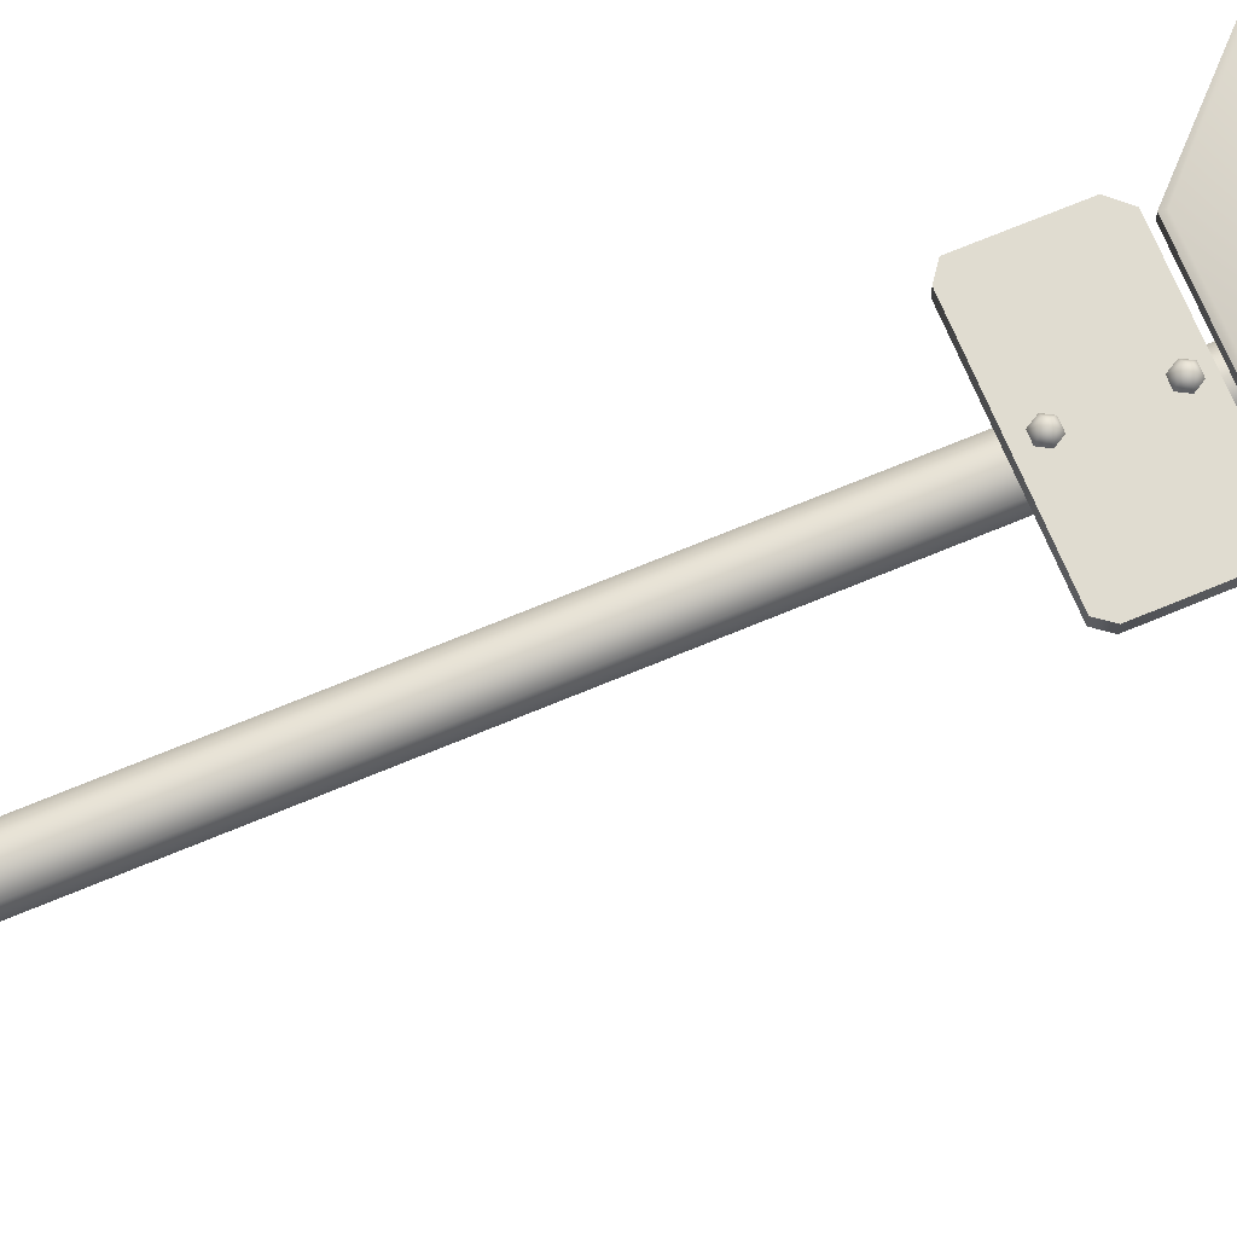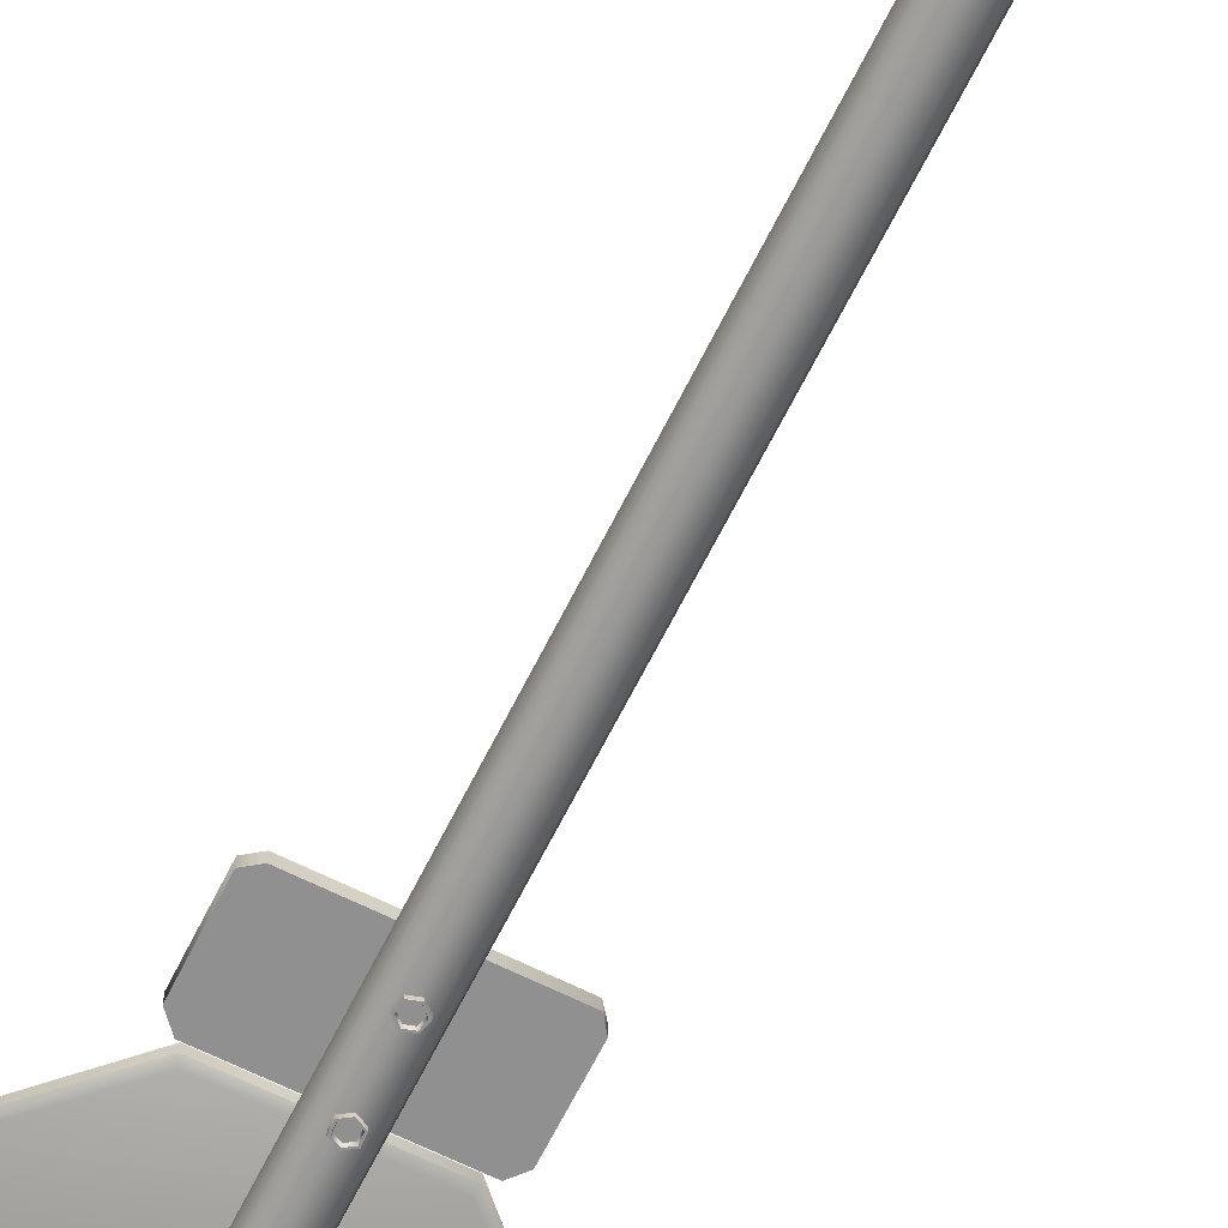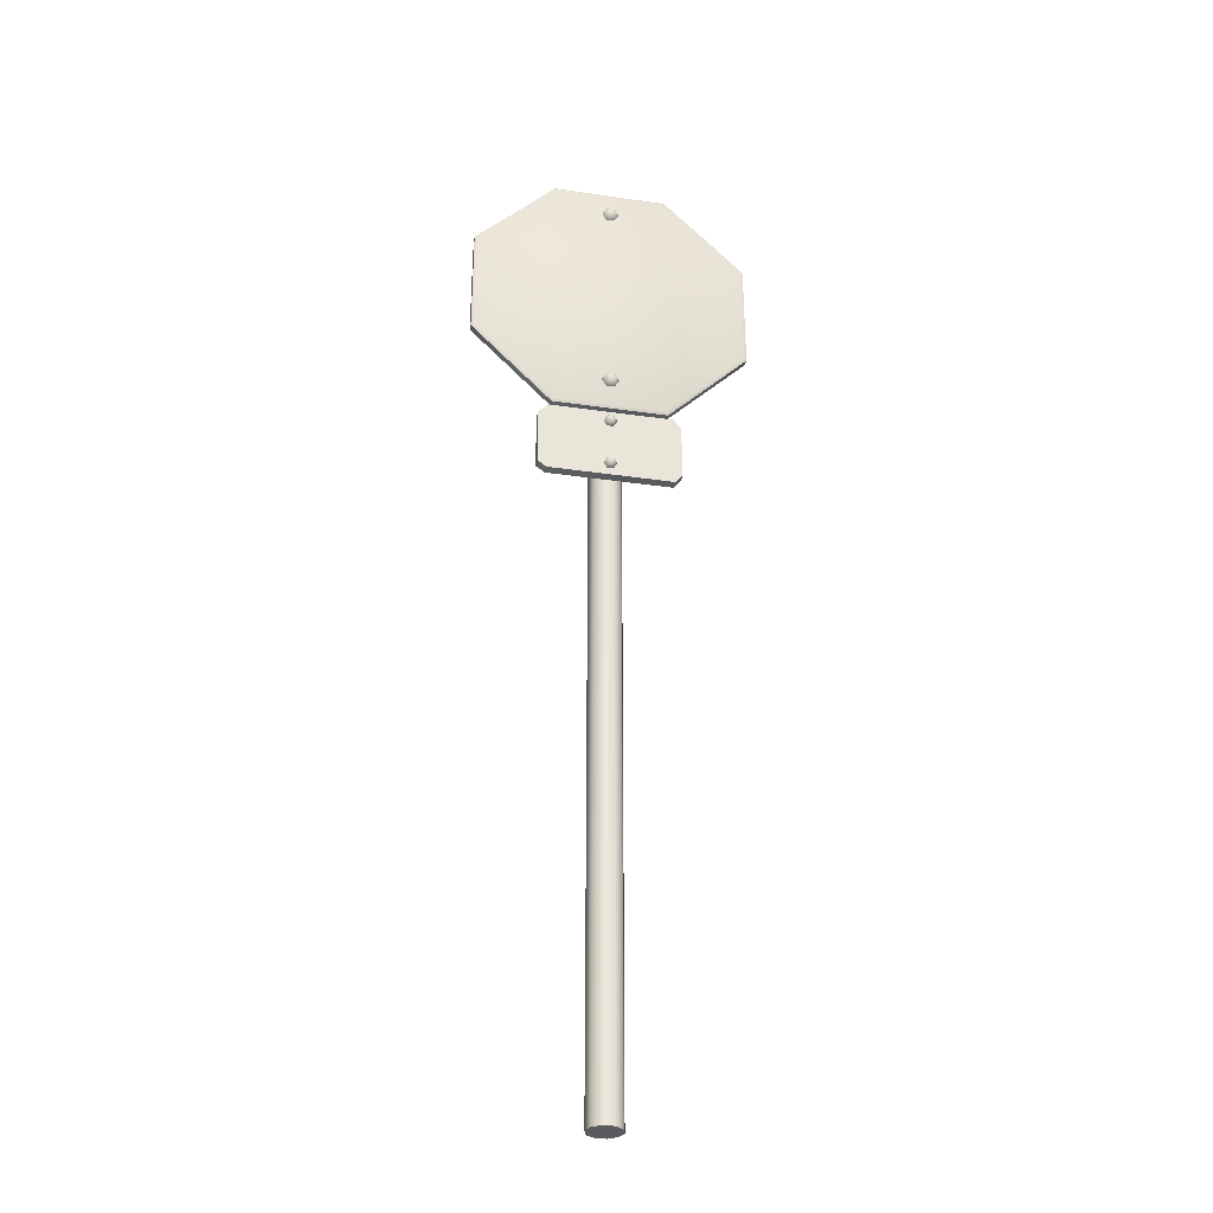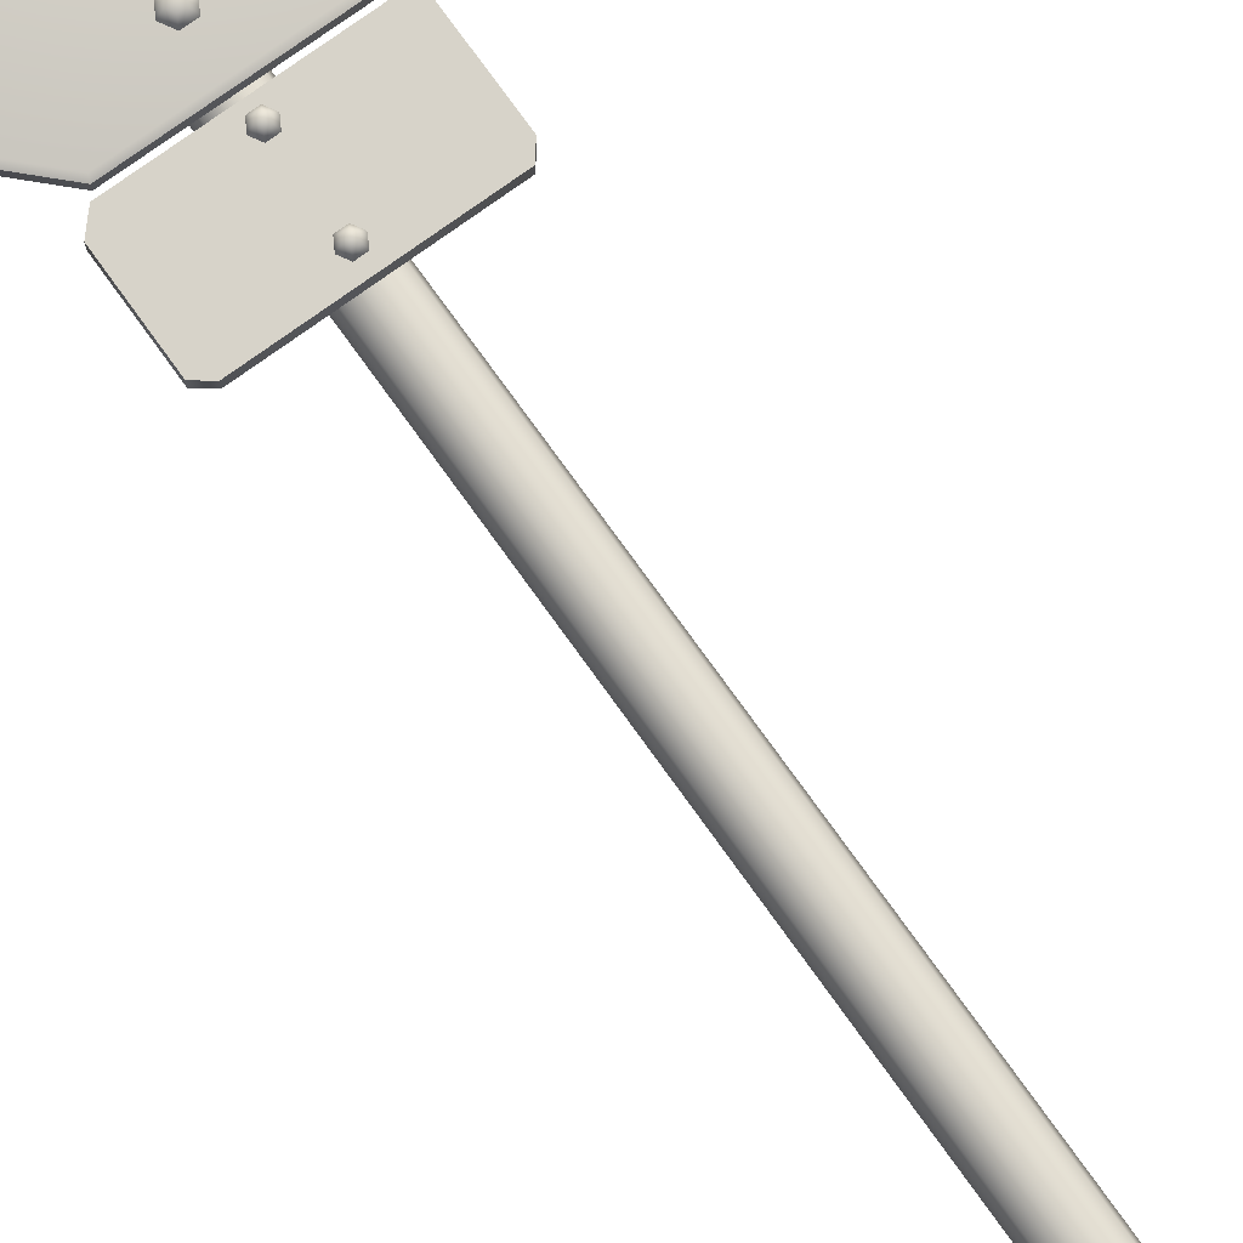
<metadata>
{"format":"obj","ext":"obj","renderer":"f3d","projection":"perspective","resolution":1024,"background":"white","views":[{"elev":69.7,"azim":67.3,"up":"+Z"},{"elev":-65.8,"azim":-26.5,"up":"+Z"},{"elev":-32.8,"azim":-11.4,"up":"+Y"},{"elev":76.2,"azim":-35.7,"up":"+Z"}]}
</metadata>
<code>
o polymsh
g polymsh
v 2.067 18.74 0.5219
v -2.273 18.95 0.8272
v 2.273 19 0.8272
v -1.987 18.74 0.5219
v 2.273 19 0.5219
v -1.987 18.74 0.8272
v 2.067 18.74 0.8272
v -2.273 18.95 0.5219
v -1.976 21.14 0.8272
v -2.273 20.82 0.8272
v -1.976 21.14 0.5219
v -2.273 20.82 0.5219
v 2.025 21.14 0.5219
v 2.025 21.14 0.8272
v 2.273 20.85 0.8272
v 2.273 20.85 0.5219
v -0.08304 29.23 -0.5375
v 0 29.38 -0.5375
v -0.2278 29.38 0.5832
v -0.2278 29.38 -0.6085
v -0.1139 29.57 0.5832
v -0.1139 29.57 -0.6085
v 0.1139 29.57 0.5832
v 0.1139 29.57 -0.6085
v 0.2278 29.38 0.5832
v 0.2278 29.38 -0.6085
v 0.1139 29.18 0.5832
v 0.1139 29.18 -0.6085
v -0.1139 29.18 0.5832
v -0.1139 29.18 -0.6085
v -0.1875 29.38 -0.6085
v -0.09374 29.54 -0.6085
v 0.09374 29.54 -0.6085
v 0.1875 29.38 -0.6085
v 0.09374 29.21 -0.6085
v -0.09374 29.21 -0.6085
v -0.1661 29.38 -0.5375
v -0.08304 29.52 -0.5375
v 0.08304 29.52 -0.5375
v 0.1661 29.38 -0.5375
v 0.08304 29.23 -0.5375
v 0 19.17 1.036
v -0.111 19.17 1.002
v -0.1923 19.17 0.907
v -0.222 19.17 0.7774
v -0.0555 19.26 1.002
v -0.09613 19.34 0.907
v -0.111 19.36 0.7774
v 0.0555 19.26 1.002
v 0.09613 19.34 0.907
v 0.111 19.36 0.7774
v 0.111 19.17 1.002
v 0.1923 19.17 0.907
v 0.222 19.17 0.7774
v 0.0555 19.07 1.002
v 0.09613 19 0.907
v 0.111 18.98 0.7774
v -0.0555 19.07 1.002
v -0.09613 19 0.907
v -0.111 18.98 0.7774
v 0 20.78 1.036
v -0.1116 20.78 1.002
v -0.1933 20.78 0.907
v -0.2232 20.78 0.7774
v -0.0558 20.88 1.002
v -0.09665 20.95 0.907
v -0.1116 20.98 0.7774
v 0.0558 20.88 1.002
v 0.09665 20.95 0.907
v 0.1116 20.98 0.7774
v 0.1116 20.78 1.002
v 0.1933 20.78 0.907
v 0.2232 20.78 0.7774
v 0.0558 20.69 1.002
v 0.09665 20.62 0.907
v 0.1116 20.59 0.7774
v -0.0558 20.69 1.002
v -0.09665 20.62 0.907
v -0.1116 20.59 0.7774
v 0 22.38 1.083
v -0.1442 22.38 1.049
v -0.2497 22.38 0.9537
v -0.2884 22.38 0.8242
v -0.07209 22.51 1.049
v -0.1249 22.6 0.9537
v -0.1442 22.63 0.8242
v 0.07209 22.51 1.049
v 0.1249 22.6 0.9537
v 0.1442 22.63 0.8242
v 0.1442 22.38 1.049
v 0.2497 22.38 0.9537
v 0.2884 22.38 0.8242
v 0.07209 22.26 1.049
v 0.1249 22.16 0.9537
v 0.1442 22.13 0.8242
v -0.07209 22.26 1.049
v -0.1249 22.16 0.9537
v -0.1442 22.13 0.8242
v 0 29.38 1.061
v -0.1442 29.38 1.026
v -0.2497 29.38 0.9311
v -0.2884 29.38 0.8016
v -0.07209 29.51 1.026
v -0.1249 29.6 0.9311
v -0.1442 29.63 0.8016
v 0.07209 29.51 1.026
v 0.1249 29.6 0.9311
v 0.1442 29.63 0.8016
v 0.1442 29.38 1.026
v 0.2497 29.38 0.9311
v 0.2884 29.38 0.8016
v 0.07209 29.26 1.026
v 0.1249 29.16 0.9311
v 0.1442 29.13 0.8016
v -0.07209 29.26 1.026
v -0.1249 29.16 0.9311
v -0.1442 29.13 0.8016
v -0 25.79 0.8696
v 0 25.79 0.5054
v -4.486 23.93 0.8132
v -4.333 24 0.5054
v -1.816 21.41 0.8696
v -1.858 21.31 0.5826
v 1.858 21.31 0.8132
v 1.858 21.31 0.5826
v 4.486 23.93 0.8132
v 4.486 23.93 0.5826
v 4.486 27.65 0.8132
v 4.486 27.65 0.5826
v 1.858 30.28 0.8132
v 1.858 30.28 0.5826
v -1.858 30.28 0.8132
v -1.858 30.28 0.5826
v -4.486 27.65 0.8132
v -4.486 27.65 0.5826
v -4.384 23.98 0.8696
v -1.858 21.31 0.8132
v 1.816 21.41 0.8696
v 4.384 23.98 0.8696
v 4.384 27.61 0.8696
v 1.816 30.18 0.8696
v -1.816 30.18 0.8696
v -4.384 27.61 0.8696
v -4.486 23.93 0.5826
v -1.795 21.46 0.5054
v 1.795 21.46 0.5054
v 4.333 24 0.5054
v 4.333 27.59 0.5054
v 1.795 30.12 0.5054
v -1.795 30.12 0.5054
v -4.333 27.59 0.5054
v 0 -1.684 0
v 0 29.67 -0
v -0.5331 -1.684 -0
v -0.3306 29.92 -0
v -0.4313 -1.684 0.3134
v -0.4313 30.09 0.3134
v -0.1648 -1.684 0.507
v -0.1648 30.09 0.507
v 0.1648 -1.684 0.507
v 0.1648 30.09 0.507
v 0.4313 -1.684 0.3134
v 0.4313 30.09 0.3134
v 0.5331 -1.684 0
v 0.5331 30.09 0
v 0.4313 -1.684 -0.3134
v 0.4313 30.09 -0.3134
v 0.1648 -1.684 -0.507
v 0.1648 30.09 -0.507
v -0.1648 -1.684 -0.507
v -0.1648 30.09 -0.507
v -0.4313 -1.684 -0.3134
v -0.4313 30.09 -0.3134
v -0.5331 30.09 -0
v -0.355 30.27 0.2579
v -0.1356 30.27 0.4173
v 0.1356 30.27 0.4173
v 0.355 30.27 0.2579
v 0.4388 30.27 0
v 0.355 30.27 -0.2579
v 0.1356 30.27 -0.4173
v -0.1356 30.27 -0.4173
v -0.355 30.27 -0.2579
v -0.4388 30.27 -0
v -0.3104 30.27 0.2255
v -0.1186 30.27 0.3649
v 0.1186 30.27 0.3649
v 0.3104 30.27 0.2255
v 0.3837 30.27 0
v 0.3104 30.27 -0.2255
v 0.1186 30.27 -0.3649
v -0.1186 30.27 -0.3649
v -0.3104 30.27 -0.2255
v -0.3837 30.27 -0
v -0.2675 29.92 0.1943
v -0.1022 29.92 0.3144
v 0.1022 29.92 0.3144
v 0.2675 29.92 0.1943
v 0.3306 29.92 0
v 0.2675 29.92 -0.1943
v 0.1022 29.92 -0.3144
v -0.1022 29.92 -0.3144
v -0.2675 29.92 -0.1943
v -0.5331 29.55 -0
v -0.4313 29.55 -0.3134
v -0.1648 29.55 -0.507
v 0.1648 29.55 -0.507
v 0.4313 29.55 -0.3134
v 0.5331 29.55 0
v 0.4313 29.55 0.3134
v 0.1648 29.55 0.507
v -0.1648 29.55 0.507
v -0.4313 29.55 0.3134
v -0.5331 29.18 -0
v -0.4313 29.18 -0.3134
v -0.1648 29.18 -0.507
v 0.1648 29.18 -0.507
v 0.4313 29.18 -0.3134
v 0.5331 29.18 0
v 0.4313 29.18 0.3134
v 0.1648 29.18 0.507
v -0.1648 29.18 0.507
v -0.4313 29.18 0.3134
v -0.5331 22.6 -0
v -0.4313 22.6 -0.3134
v -0.1648 22.6 -0.507
v 0.1648 22.6 -0.507
v 0.4313 22.6 -0.3134
v 0.5331 22.6 0
v 0.4313 22.6 0.3134
v 0.1648 22.6 0.507
v -0.1648 22.6 0.507
v -0.4313 22.6 0.3134
v -0.5331 22.16 -0
v -0.4313 22.16 -0.3134
v -0.1648 22.16 -0.507
v 0.1648 22.16 -0.507
v 0.4313 22.16 -0.3134
v 0.5331 22.16 0
v 0.4313 22.16 0.3134
v 0.1648 22.16 0.507
v -0.1648 22.16 0.507
v -0.4313 22.16 0.3134
v -0.5331 20.82 -0
v -0.4313 20.82 -0.3134
v -0.1648 20.82 -0.507
v 0.1648 20.82 -0.507
v 0.4313 20.82 -0.3134
v 0.5331 20.82 0
v 0.4313 20.82 0.3134
v 0.1648 20.82 0.507
v -0.1648 20.82 0.507
v -0.4313 20.82 0.3134
v -0.5331 20.54 -0
v -0.4313 20.54 -0.3134
v -0.1648 20.54 -0.507
v 0.1648 20.54 -0.507
v 0.4313 20.54 -0.3134
v 0.5331 20.54 0
v 0.4313 20.54 0.3134
v 0.1648 20.54 0.507
v -0.1648 20.54 0.507
v -0.4313 20.54 0.3134
v -0.5331 19.4 -0
v -0.4313 19.4 -0.3134
v -0.1648 19.4 -0.507
v 0.1648 19.4 -0.507
v 0.4313 19.4 -0.3134
v 0.5331 19.4 0
v 0.4313 19.4 0.3134
v 0.1648 19.4 0.507
v -0.1648 19.4 0.507
v -0.4313 19.4 0.3134
v -0.5331 19.11 -0
v -0.4313 19.11 -0.3134
v -0.1648 19.11 -0.507
v 0.1648 19.11 -0.507
v 0.4313 19.11 -0.3134
v 0.5331 19.11 0
v 0.4313 19.11 0.3134
v 0.1648 19.11 0.507
v -0.1648 19.11 0.507
v -0.4313 19.11 0.3134
v -0.122 19.06 -0.5375
v 0 19.17 -0.5375
v -0.2175 19.24 0.5832
v -0.2175 19.24 -0.6085
v -0.05019 19.4 0.5832
v -0.05019 19.4 -0.6085
v 0.1673 19.33 0.5832
v 0.1673 19.33 -0.6085
v 0.2175 19.11 0.5832
v 0.2175 19.11 -0.6085
v 0.05019 18.95 0.5832
v 0.05019 18.95 -0.6085
v -0.1673 19.02 0.5832
v -0.1673 19.02 -0.6085
v -0.179 19.23 -0.6085
v -0.04131 19.36 -0.6085
v 0.1377 19.3 -0.6085
v 0.179 19.12 -0.6085
v 0.04131 18.99 -0.6085
v -0.1377 19.05 -0.6085
v -0.1586 19.22 -0.5375
v -0.03659 19.34 -0.5375
v 0.122 19.29 -0.5375
v 0.1586 19.13 -0.5375
v 0.03659 19.01 -0.5375
v -0.011 20.61 -0.5375
v -0 20.78 -0.5375
v -0.2044 20.68 0.5832
v -0.2044 20.68 -0.6085
v -0.1893 20.91 0.5832
v -0.1893 20.91 -0.6085
v 0.0151 21.01 0.5832
v 0.0151 21.01 -0.6085
v 0.2044 20.88 0.5832
v 0.2044 20.88 -0.6085
v 0.1893 20.65 0.5832
v 0.1893 20.65 -0.6085
v -0.0151 20.55 0.5832
v -0.0151 20.55 -0.6085
v -0.1682 20.7 -0.6085
v -0.1558 20.88 -0.6085
v 0.01242 20.97 -0.6085
v 0.1682 20.86 -0.6085
v 0.1558 20.68 -0.6085
v -0.01242 20.59 -0.6085
v -0.149 20.71 -0.5375
v -0.138 20.87 -0.5375
v 0.011 20.95 -0.5375
v 0.149 20.85 -0.5375
v 0.138 20.69 -0.5375
v -0.1276 22.3 -0.5375
v 0 22.41 -0.5375
v -0.2138 22.49 0.5832
v -0.2138 22.49 -0.6085
v -0.03883 22.63 0.5832
v -0.03883 22.63 -0.6085
v 0.175 22.55 0.5832
v 0.175 22.55 -0.6085
v 0.2138 22.33 0.5832
v 0.2138 22.33 -0.6085
v 0.03883 22.18 0.5832
v 0.03883 22.18 -0.6085
v -0.175 22.26 0.5832
v -0.175 22.26 -0.6085
v -0.176 22.47 -0.6085
v -0.03195 22.59 -0.6085
v 0.144 22.53 -0.6085
v 0.176 22.34 -0.6085
v 0.03195 22.22 -0.6085
v -0.144 22.29 -0.6085
v -0.1559 22.47 -0.5375
v -0.02831 22.57 -0.5375
v 0.1276 22.51 -0.5375
v 0.1559 22.35 -0.5375
v 0.02831 22.24 -0.5375
f 12 11 13 16 5 1 4 8
f 6 4 1 7
f 10 12 8 2
f 11 9 14 13
f 16 15 3 5
f 15 14 9 10 2 6 7 3
f 11 12 10 9
f 8 4 6 2
f 14 15 16 13
f 3 7 1 5
f 17 37 18
f 19 21 22 20
f 37 38 18
f 29 19 20 30
f 21 23 24 22
f 38 39 18
f 41 17 18
f 23 25 26 24
f 39 40 18
f 27 29 30 28
f 25 27 28 26
f 40 41 18
f 30 20 31 36
f 20 22 32 31
f 22 24 33 32
f 24 26 34 33
f 26 28 35 34
f 28 30 36 35
f 36 31 37 17
f 31 32 38 37
f 32 33 39 38
f 33 34 40 39
f 34 35 41 40
f 35 36 17 41
f 46 43 42
f 43 46 47 44
f 44 47 48 45
f 49 46 42
f 46 49 50 47
f 47 50 51 48
f 52 49 42
f 49 52 53 50
f 50 53 54 51
f 55 52 42
f 52 55 56 53
f 53 56 57 54
f 58 55 42
f 55 58 59 56
f 56 59 60 57
f 43 58 42
f 58 43 44 59
f 59 44 45 60
f 65 62 61
f 62 65 66 63
f 63 66 67 64
f 68 65 61
f 65 68 69 66
f 66 69 70 67
f 71 68 61
f 68 71 72 69
f 69 72 73 70
f 74 71 61
f 71 74 75 72
f 72 75 76 73
f 77 74 61
f 74 77 78 75
f 75 78 79 76
f 62 77 61
f 77 62 63 78
f 78 63 64 79
f 84 81 80
f 81 84 85 82
f 82 85 86 83
f 87 84 80
f 84 87 88 85
f 85 88 89 86
f 90 87 80
f 87 90 91 88
f 88 91 92 89
f 93 90 80
f 90 93 94 91
f 91 94 95 92
f 96 93 80
f 93 96 97 94
f 94 97 98 95
f 81 96 80
f 96 81 82 97
f 97 82 83 98
f 103 100 99
f 100 103 104 101
f 101 104 105 102
f 106 103 99
f 103 106 107 104
f 104 107 108 105
f 109 106 99
f 106 109 110 107
f 107 110 111 108
f 112 109 99
f 109 112 113 110
f 110 113 114 111
f 115 112 99
f 112 115 116 113
f 113 116 117 114
f 100 115 99
f 115 100 101 116
f 116 101 102 117
f 118 136 122
f 144 123 137 120
f 119 145 121
f 118 122 138
f 123 125 124 137
f 119 146 145
f 118 138 139
f 125 127 126 124
f 119 147 146
f 118 139 140
f 127 129 128 126
f 119 148 147
f 118 140 141
f 129 131 130 128
f 119 149 148
f 118 141 142
f 131 133 132 130
f 119 150 149
f 118 142 143
f 133 135 134 132
f 119 151 150
f 118 143 136
f 135 144 120 134
f 119 121 151
f 122 136 120 137
f 136 143 134 120
f 143 142 132 134
f 142 141 130 132
f 141 140 128 130
f 140 139 126 128
f 139 138 124 126
f 138 122 137 124
f 121 145 123 144
f 145 146 125 123
f 146 147 127 125
f 147 148 129 127
f 148 149 131 129
f 149 150 133 131
f 150 151 135 133
f 151 121 144 135
f 156 154 152
f 154 156 283 274
f 203 155 153
f 158 156 152
f 156 158 282 283
f 202 203 153
f 160 158 152
f 158 160 281 282
f 201 202 153
f 162 160 152
f 160 162 280 281
f 200 201 153
f 164 162 152
f 162 164 279 280
f 199 200 153
f 166 164 152
f 164 166 278 279
f 198 199 153
f 168 166 152
f 166 168 277 278
f 197 198 153
f 170 168 152
f 168 170 276 277
f 196 197 153
f 172 170 152
f 170 172 275 276
f 195 196 153
f 154 172 152
f 172 154 274 275
f 155 195 153
f 174 157 175 184
f 157 159 176 175
f 159 161 177 176
f 161 163 178 177
f 163 165 179 178
f 165 167 180 179
f 167 169 181 180
f 169 171 182 181
f 171 173 183 182
f 173 174 184 183
f 184 175 185 194
f 175 176 186 185
f 176 177 187 186
f 177 178 188 187
f 178 179 189 188
f 179 180 190 189
f 180 181 191 190
f 181 182 192 191
f 182 183 193 192
f 183 184 194 193
f 194 185 195 155
f 185 186 196 195
f 186 187 197 196
f 187 188 198 197
f 188 189 199 198
f 189 190 200 199
f 190 191 201 200
f 191 192 202 201
f 192 193 203 202
f 193 194 155 203
f 174 173 205 204
f 173 171 206 205
f 171 169 207 206
f 169 167 208 207
f 167 165 209 208
f 165 163 210 209
f 163 161 211 210
f 161 159 212 211
f 159 157 213 212
f 157 174 204 213
f 204 205 215 214
f 205 206 216 215
f 206 207 217 216
f 207 208 218 217
f 208 209 219 218
f 209 210 220 219
f 210 211 221 220
f 211 212 222 221
f 212 213 223 222
f 213 204 214 223
f 214 215 225 224
f 215 216 226 225
f 216 217 227 226
f 217 218 228 227
f 218 219 229 228
f 219 220 230 229
f 220 221 231 230
f 221 222 232 231
f 222 223 233 232
f 223 214 224 233
f 224 225 235 234
f 225 226 236 235
f 226 227 237 236
f 227 228 238 237
f 228 229 239 238
f 229 230 240 239
f 230 231 241 240
f 231 232 242 241
f 232 233 243 242
f 233 224 234 243
f 234 235 245 244
f 235 236 246 245
f 236 237 247 246
f 237 238 248 247
f 238 239 249 248
f 239 240 250 249
f 240 241 251 250
f 241 242 252 251
f 242 243 253 252
f 243 234 244 253
f 244 245 255 254
f 245 246 256 255
f 246 247 257 256
f 247 248 258 257
f 248 249 259 258
f 249 250 260 259
f 250 251 261 260
f 251 252 262 261
f 252 253 263 262
f 253 244 254 263
f 254 255 265 264
f 255 256 266 265
f 256 257 267 266
f 257 258 268 267
f 258 259 269 268
f 259 260 270 269
f 260 261 271 270
f 261 262 272 271
f 262 263 273 272
f 263 254 264 273
f 264 265 275 274
f 265 266 276 275
f 266 267 277 276
f 267 268 278 277
f 268 269 279 278
f 269 270 280 279
f 270 271 281 280
f 271 272 282 281
f 272 273 283 282
f 273 264 274 283
f 284 304 285
f 286 288 289 287
f 304 305 285
f 296 286 287 297
f 288 290 291 289
f 305 306 285
f 308 284 285
f 290 292 293 291
f 306 307 285
f 294 296 297 295
f 292 294 295 293
f 307 308 285
f 297 287 298 303
f 287 289 299 298
f 289 291 300 299
f 291 293 301 300
f 293 295 302 301
f 295 297 303 302
f 303 298 304 284
f 298 299 305 304
f 299 300 306 305
f 300 301 307 306
f 301 302 308 307
f 302 303 284 308
f 309 329 310
f 311 313 314 312
f 329 330 310
f 321 311 312 322
f 313 315 316 314
f 330 331 310
f 333 309 310
f 315 317 318 316
f 331 332 310
f 319 321 322 320
f 317 319 320 318
f 332 333 310
f 322 312 323 328
f 312 314 324 323
f 314 316 325 324
f 316 318 326 325
f 318 320 327 326
f 320 322 328 327
f 328 323 329 309
f 323 324 330 329
f 324 325 331 330
f 325 326 332 331
f 326 327 333 332
f 327 328 309 333
f 334 354 335
f 336 338 339 337
f 354 355 335
f 346 336 337 347
f 338 340 341 339
f 355 356 335
f 358 334 335
f 340 342 343 341
f 356 357 335
f 344 346 347 345
f 342 344 345 343
f 357 358 335
f 347 337 348 353
f 337 339 349 348
f 339 341 350 349
f 341 343 351 350
f 343 345 352 351
f 345 347 353 352
f 353 348 354 334
f 348 349 355 354
f 349 350 356 355
f 350 351 357 356
f 351 352 358 357
f 352 353 334 358

</code>
